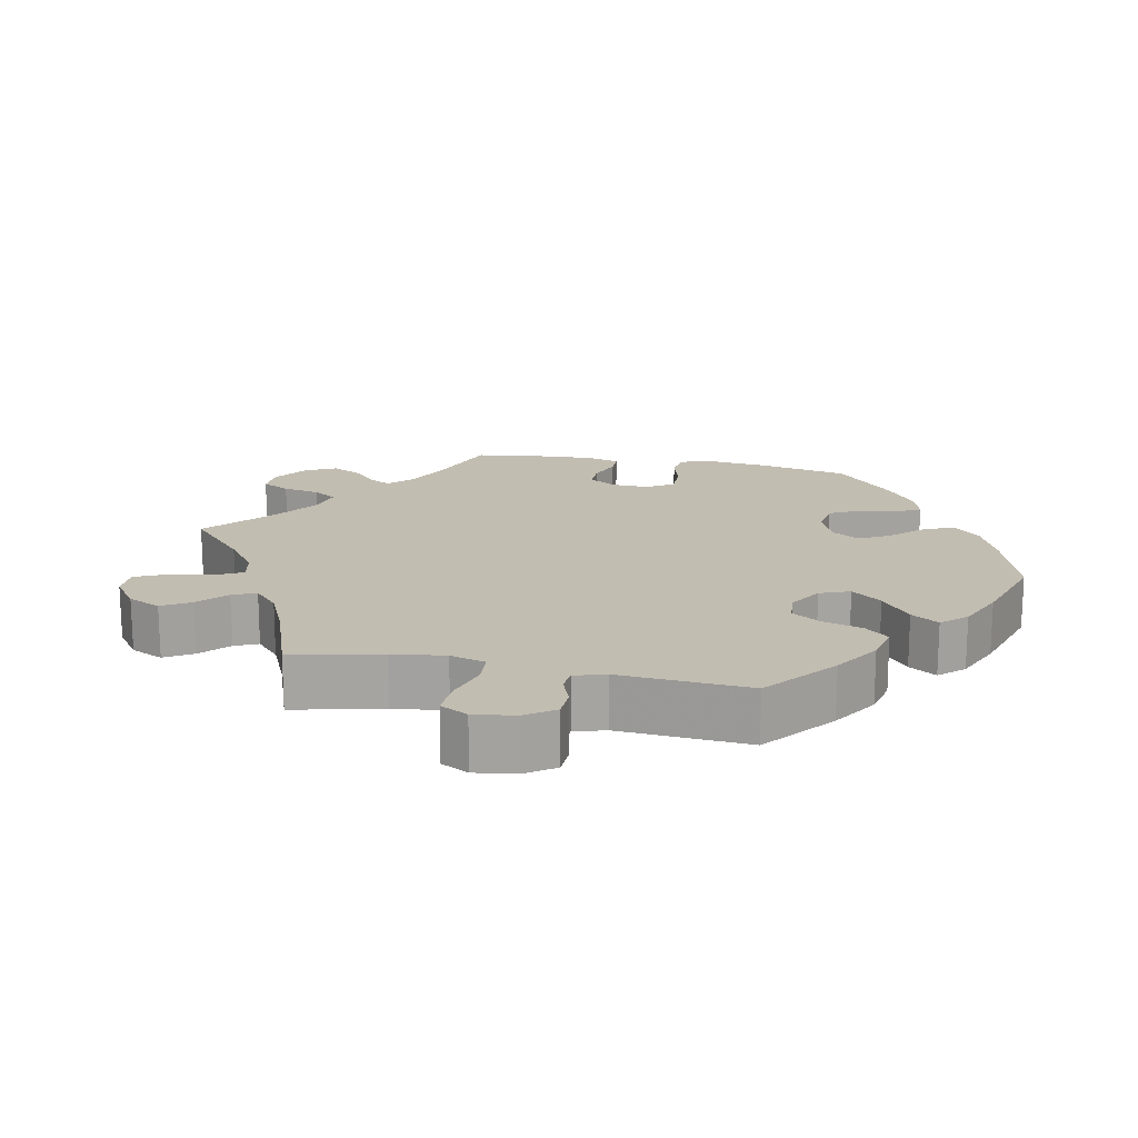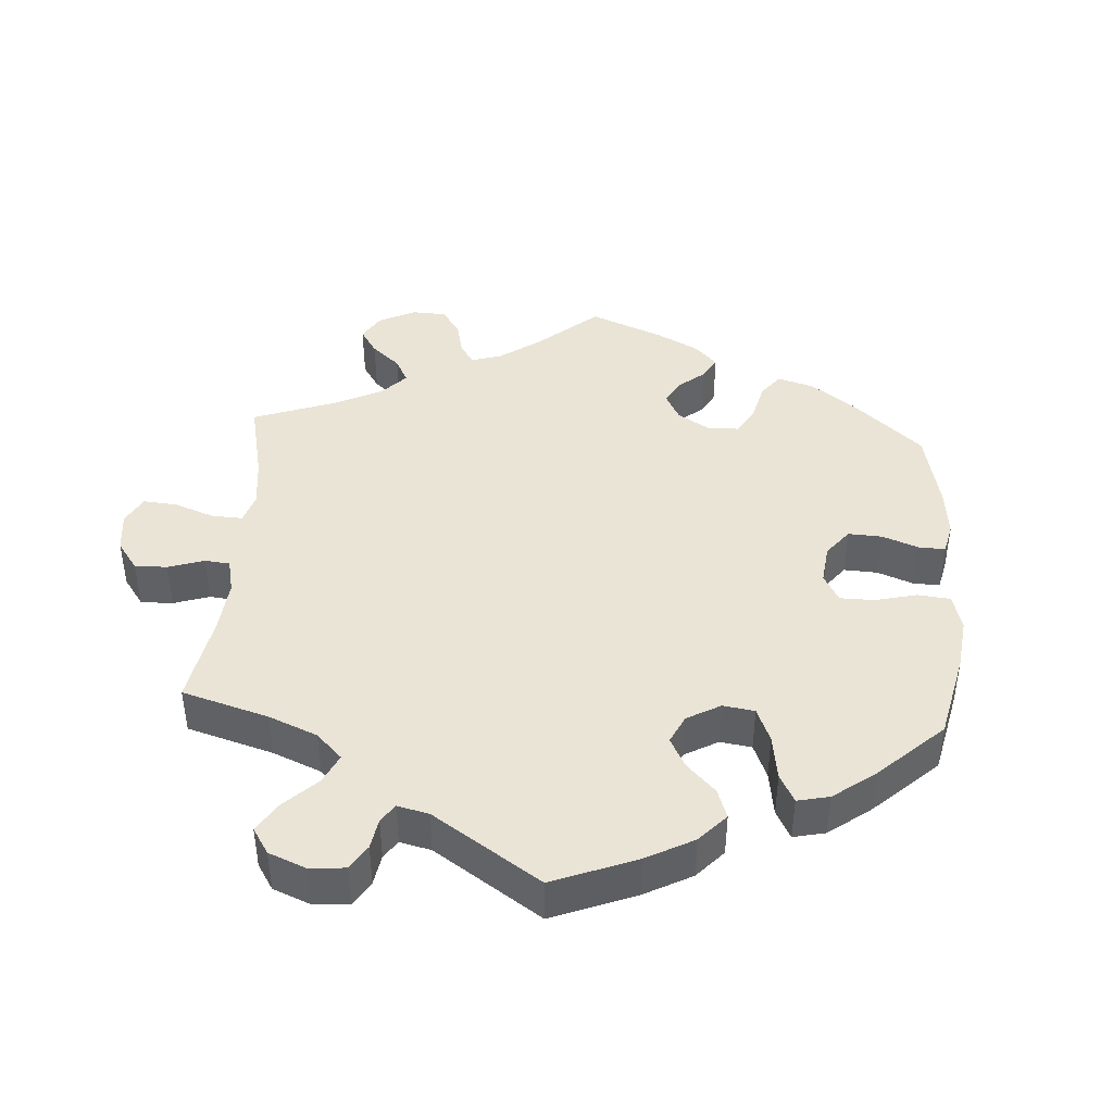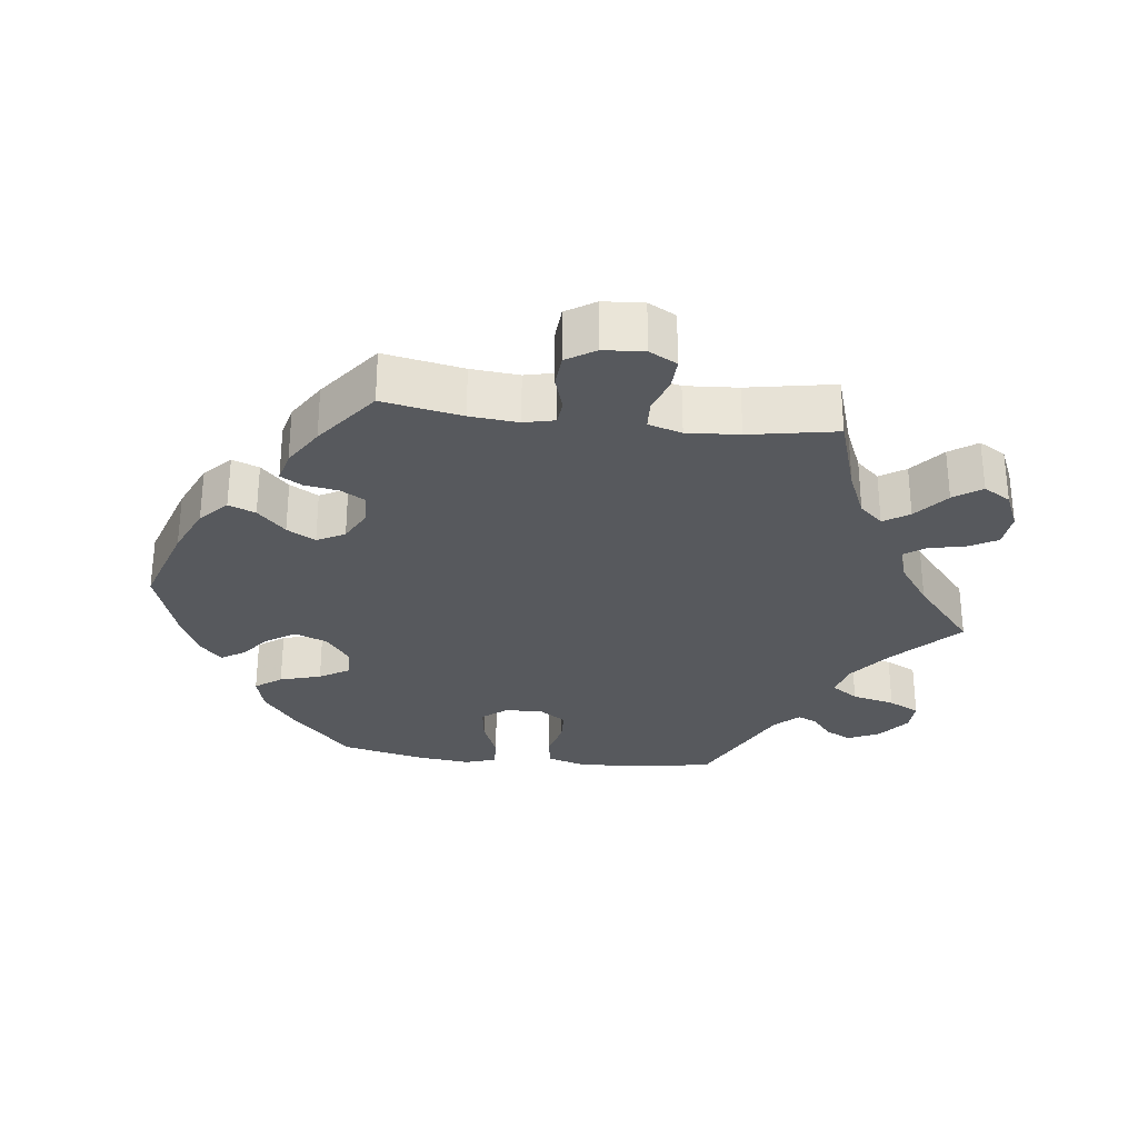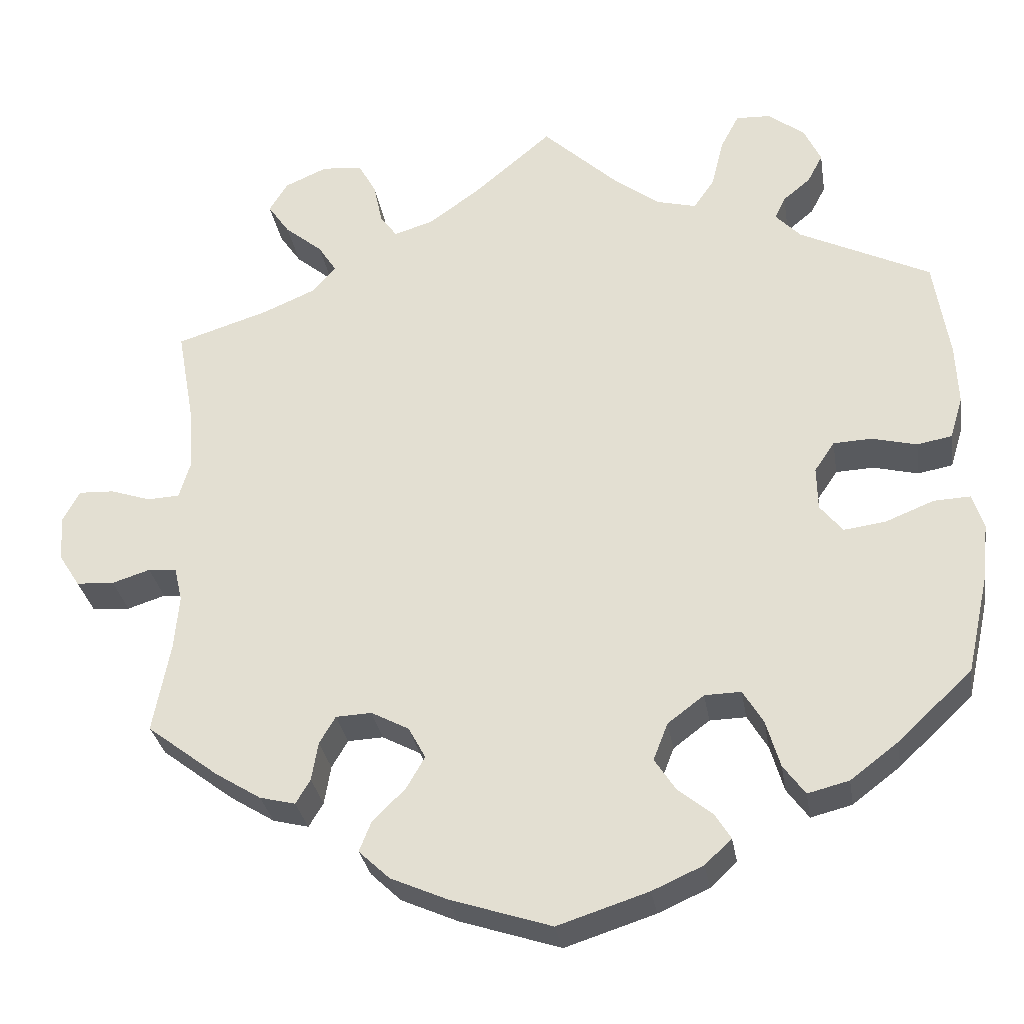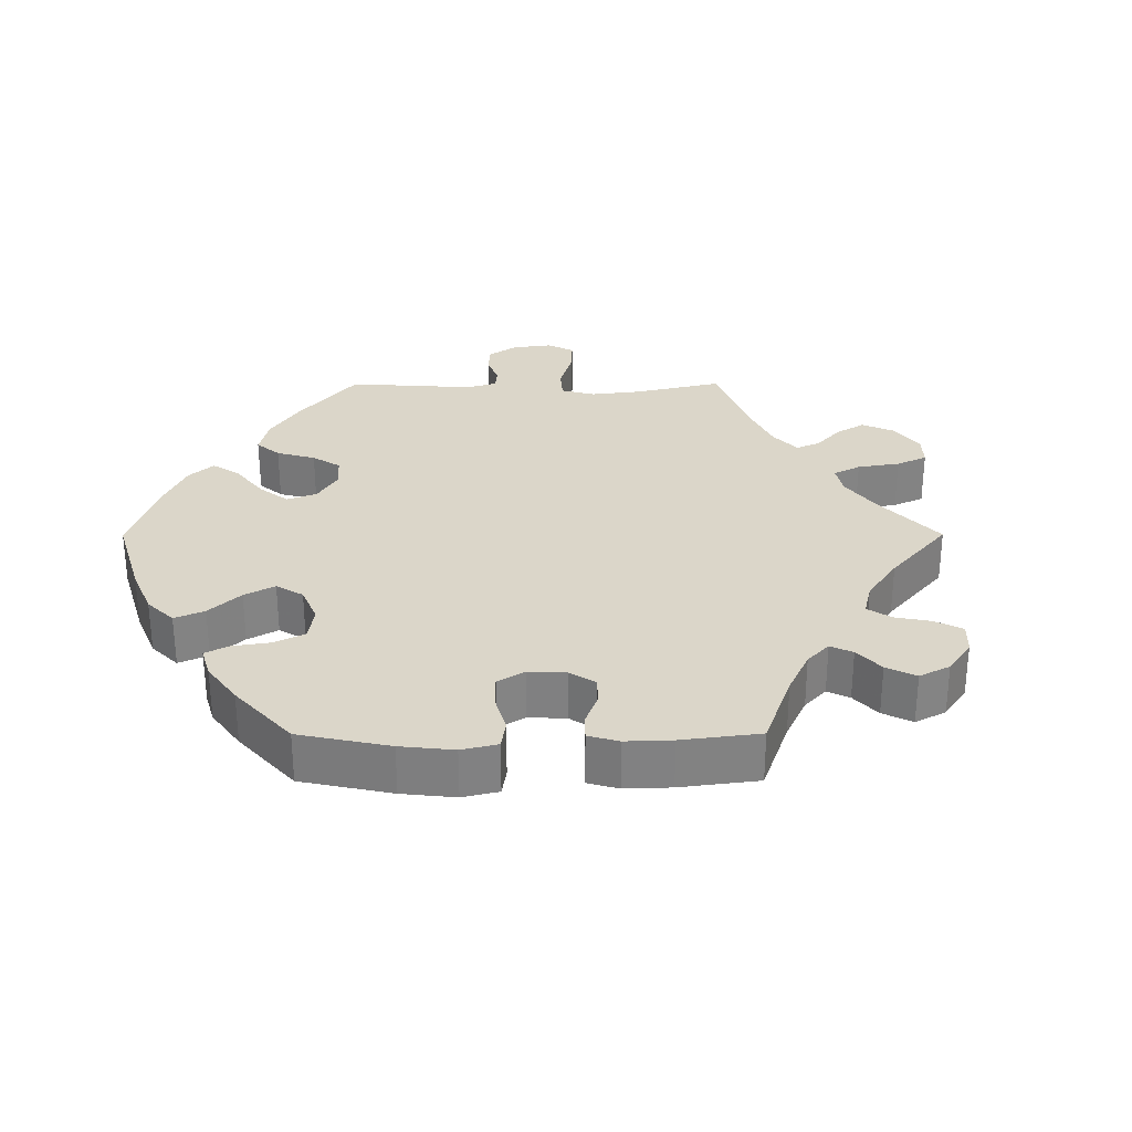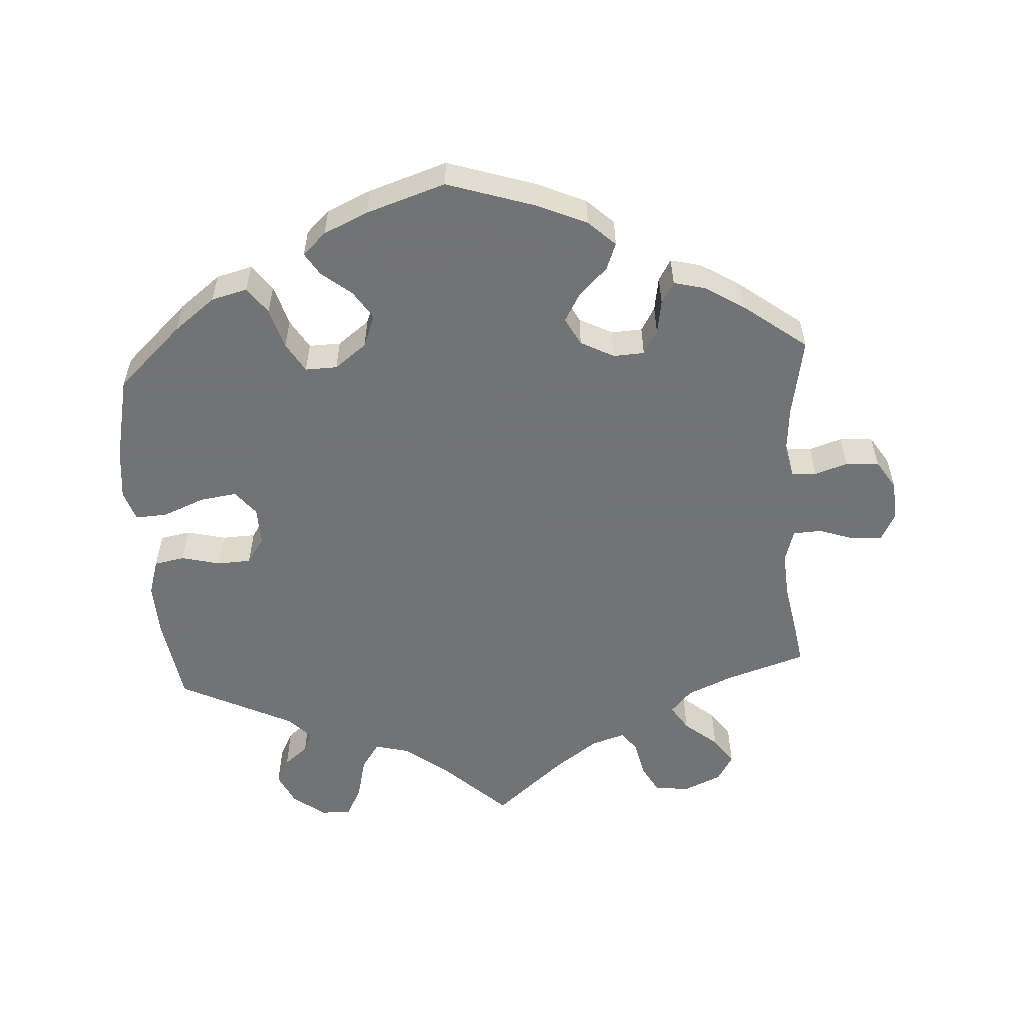
<metadata>
{"format":"obj","ext":"obj","renderer":"f3d","projection":"perspective","resolution":1024,"background":"white","views":[{"elev":17.0,"azim":41.7,"up":"+Y"},{"elev":42.5,"azim":63.8,"up":"+Y"},{"elev":-29.3,"azim":-96.8,"up":"+Y"},{"elev":-30.6,"azim":9.1,"up":"+Z"},{"elev":29.7,"azim":-150.2,"up":"+Y"},{"elev":-55.7,"azim":-176.2,"up":"+Y"}]}
</metadata>
<code>
v -0.124 0.07 -0.537
v -0.194 0.07 -0.506
v -0.232 0.07 -0.47
v -0.217 0.07 -0.432
v -0.177 0.07 -0.393
v -0.154 0.07 -0.353
v -0.175 0.07 -0.314
v -0.222 0.07 -0.289
v -0.266 0.07 -0.291
v -0.286 0.07 -0.325
v -0.294 0.07 -0.373
v -0.312 0.07 -0.403
v -0.356 0.07 -0.392
v -0.412 0.07 -0.357
v -0.501 0.07 -0.289
v -0.48 0.07 -0.177
v -0.474 0.07 -0.109
v -0.484 0.07 -0.066
v -0.519 0.07 -0.063
v -0.566 0.07 -0.078
v -0.613 0.07 -0.075
v -0.639 0.07 -0.034
v -0.643 0.07 0.023
v -0.622 0.07 0.062
v -0.578 0.07 0.06
v -0.528 0.07 0.043
v -0.488 0.07 0.045
v -0.474 0.07 0.092
v -0.479 0.07 0.166
v -0.501 0.07 0.289
v -0.387 0.07 0.325
v -0.322 0.07 0.353
v -0.292 0.07 0.386
v -0.315 0.07 0.422
v -0.362 0.07 0.461
v -0.389 0.07 0.5
v -0.366 0.07 0.538
v -0.313 0.07 0.561
v -0.263 0.07 0.556
v -0.241 0.07 0.516
v -0.23 0.07 0.464
v -0.209 0.07 0.435
v -0.161 0.07 0.45
v -0.099 0.07 0.494
v 0 0.07 0.578
v 0.092 0.07 0.491
v 0.151 0.07 0.446
v 0.2 0.07 0.433
v 0.226 0.07 0.471
v 0.241 0.07 0.532
v 0.264 0.07 0.576
v 0.307 0.07 0.574
v 0.352 0.07 0.539
v 0.373 0.07 0.494
v 0.354 0.07 0.458
v 0.32 0.07 0.43
v 0.307 0.07 0.402
v 0.338 0.07 0.369
v 0.5 0.07 0.289
v 0.519 0.07 0.165
v 0.522 0.07 0.089
v 0.506 0.07 0.037
v 0.463 0.07 0.029
v 0.407 0.07 0.043
v 0.36 0.07 0.041
v 0.335 0.07 0.004
v 0.336 0.07 -0.05
v 0.364 0.07 -0.085
v 0.416 0.07 -0.078
v 0.476 0.07 -0.054
v 0.521 0.07 -0.052
v 0.535 0.07 -0.096
v 0.527 0.07 -0.168
v 0.5 0.07 -0.289
v 0.408 0.07 -0.375
v 0.349 0.07 -0.42
v 0.298 0.07 -0.433
v 0.271 0.07 -0.396
v 0.254 0.07 -0.338
v 0.229 0.07 -0.296
v 0.184 0.07 -0.297
v 0.139 0.07 -0.331
v 0.121 0.07 -0.377
v 0.147 0.07 -0.417
v 0.189 0.07 -0.451
v 0.209 0.07 -0.483
v 0.176 0.07 -0.514
v 0.113 0.07 -0.542
v 0.001 0.07 -0.578
v -0.124 0 -0.537
v -0.194 0 -0.506
v -0.232 0 -0.47
v -0.217 0 -0.432
v -0.177 0 -0.393
v -0.154 0 -0.353
v -0.175 0 -0.314
v -0.222 0 -0.289
v -0.266 0 -0.291
v -0.286 0 -0.325
v -0.294 0 -0.373
v -0.312 0 -0.403
v -0.356 0 -0.392
v -0.412 0 -0.357
v -0.501 0 -0.289
v -0.48 0 -0.177
v -0.474 0 -0.109
v -0.484 0 -0.066
v -0.519 0 -0.063
v -0.566 0 -0.078
v -0.613 0 -0.075
v -0.639 0 -0.034
v -0.643 0 0.023
v -0.622 0 0.062
v -0.578 0 0.06
v -0.528 0 0.043
v -0.488 0 0.045
v -0.474 0 0.092
v -0.479 0 0.166
v -0.501 0 0.289
v -0.387 0 0.325
v -0.322 0 0.353
v -0.292 0 0.386
v -0.315 0 0.422
v -0.362 0 0.461
v -0.389 0 0.5
v -0.366 0 0.538
v -0.313 0 0.561
v -0.263 0 0.556
v -0.241 0 0.516
v -0.23 0 0.464
v -0.209 0 0.435
v -0.161 0 0.45
v -0.099 0 0.494
v 0 0 0.578
v 0.092 0 0.491
v 0.151 0 0.446
v 0.2 0 0.433
v 0.226 0 0.471
v 0.241 0 0.532
v 0.264 0 0.576
v 0.307 0 0.574
v 0.352 0 0.539
v 0.373 0 0.494
v 0.354 0 0.458
v 0.32 0 0.43
v 0.307 0 0.402
v 0.338 0 0.369
v 0.5 0 0.289
v 0.519 0 0.165
v 0.522 0 0.089
v 0.506 0 0.037
v 0.463 0 0.029
v 0.407 0 0.043
v 0.36 0 0.041
v 0.335 0 0.004
v 0.336 0 -0.05
v 0.364 0 -0.085
v 0.416 0 -0.078
v 0.476 0 -0.054
v 0.521 0 -0.052
v 0.535 0 -0.096
v 0.527 0 -0.168
v 0.5 0 -0.289
v 0.408 0 -0.375
v 0.349 0 -0.42
v 0.298 0 -0.433
v 0.271 0 -0.396
v 0.254 0 -0.338
v 0.229 0 -0.296
v 0.184 0 -0.297
v 0.139 0 -0.331
v 0.121 0 -0.377
v 0.147 0 -0.417
v 0.189 0 -0.451
v 0.209 0 -0.483
v 0.176 0 -0.514
v 0.113 0 -0.542
v 0.001 0 -0.578
f 84 85 86 87
f 83 84 87 88
f 76 77 78 79
f 76 79 80
f 75 76 80
f 74 75 80
f 73 74 80 81
f 69 70 71 72
f 68 69 72 73
f 61 62 63 64
f 61 64 65
f 58 59 60 61
f 57 58 61 65
f 53 54 55 56
f 53 56 57
f 52 53 57
f 49 50 51 52
f 48 49 52 57
f 47 48 57 65
f 44 45 46
f 43 44 46 47
f 42 43 47 65
f 38 39 40 41
f 38 41 42
f 37 38 42
f 34 35 36 37
f 33 34 37 42
f 32 33 42 65
f 29 30 31
f 28 29 31 32
f 27 28 32 65
f 23 24 25 26
f 19 20 21 22
f 18 19 22 23
f 13 14 15 16
f 13 16 17
f 10 11 12 13
f 9 10 13 17
f 8 9 17 18
f 2 3 4 5
f 2 5 6
f 1 2 6
f 83 88 89 1
f 68 73 81
f 67 68 81 82
f 66 67 82
f 26 27 65 66
f 18 23 26 66
f 7 8 18 66
f 6 7 66 82
f 1 6 82 83
f 176 175 174 173
f 177 176 173 172
f 168 167 166 165
f 169 168 165
f 169 165 164
f 169 164 163
f 170 169 163 162
f 161 160 159 158
f 162 161 158 157
f 153 152 151 150
f 154 153 150
f 150 149 148 147
f 154 150 147 146
f 145 144 143 142
f 146 145 142
f 146 142 141
f 141 140 139 138
f 146 141 138 137
f 154 146 137 136
f 135 134 133
f 136 135 133 132
f 154 136 132 131
f 130 129 128 127
f 131 130 127
f 131 127 126
f 126 125 124 123
f 131 126 123 122
f 154 131 122 121
f 120 119 118
f 121 120 118 117
f 154 121 117 116
f 115 114 113 112
f 111 110 109 108
f 112 111 108 107
f 105 104 103 102
f 106 105 102
f 102 101 100 99
f 106 102 99 98
f 107 106 98 97
f 94 93 92 91
f 95 94 91
f 95 91 90
f 90 178 177 172
f 170 162 157
f 171 170 157 156
f 171 156 155
f 155 154 116 115
f 155 115 112 107
f 155 107 97 96
f 171 155 96 95
f 172 171 95 90
f 1 90 91 2
f 2 91 92 3
f 3 92 93 4
f 4 93 94 5
f 5 94 95 6
f 6 95 96 7
f 7 96 97 8
f 8 97 98 9
f 9 98 99 10
f 10 99 100 11
f 11 100 101 12
f 12 101 102 13
f 13 102 103 14
f 14 103 104 15
f 15 104 105 16
f 16 105 106 17
f 17 106 107 18
f 18 107 108 19
f 19 108 109 20
f 20 109 110 21
f 21 110 111 22
f 22 111 112 23
f 23 112 113 24
f 24 113 114 25
f 25 114 115 26
f 26 115 116 27
f 27 116 117 28
f 28 117 118 29
f 29 118 119 30
f 30 119 120 31
f 31 120 121 32
f 32 121 122 33
f 33 122 123 34
f 34 123 124 35
f 35 124 125 36
f 36 125 126 37
f 37 126 127 38
f 38 127 128 39
f 39 128 129 40
f 40 129 130 41
f 41 130 131 42
f 42 131 132 43
f 43 132 133 44
f 44 133 134 45
f 45 134 135 46
f 46 135 136 47
f 47 136 137 48
f 48 137 138 49
f 49 138 139 50
f 50 139 140 51
f 51 140 141 52
f 52 141 142 53
f 53 142 143 54
f 54 143 144 55
f 55 144 145 56
f 56 145 146 57
f 57 146 147 58
f 58 147 148 59
f 59 148 149 60
f 60 149 150 61
f 61 150 151 62
f 62 151 152 63
f 63 152 153 64
f 64 153 154 65
f 65 154 155 66
f 66 155 156 67
f 67 156 157 68
f 68 157 158 69
f 69 158 159 70
f 70 159 160 71
f 71 160 161 72
f 72 161 162 73
f 73 162 163 74
f 74 163 164 75
f 75 164 165 76
f 76 165 166 77
f 77 166 167 78
f 78 167 168 79
f 79 168 169 80
f 80 169 170 81
f 81 170 171 82
f 82 171 172 83
f 83 172 173 84
f 84 173 174 85
f 85 174 175 86
f 86 175 176 87
f 87 176 177 88
f 88 177 178 89
f 89 178 90 1

</code>
